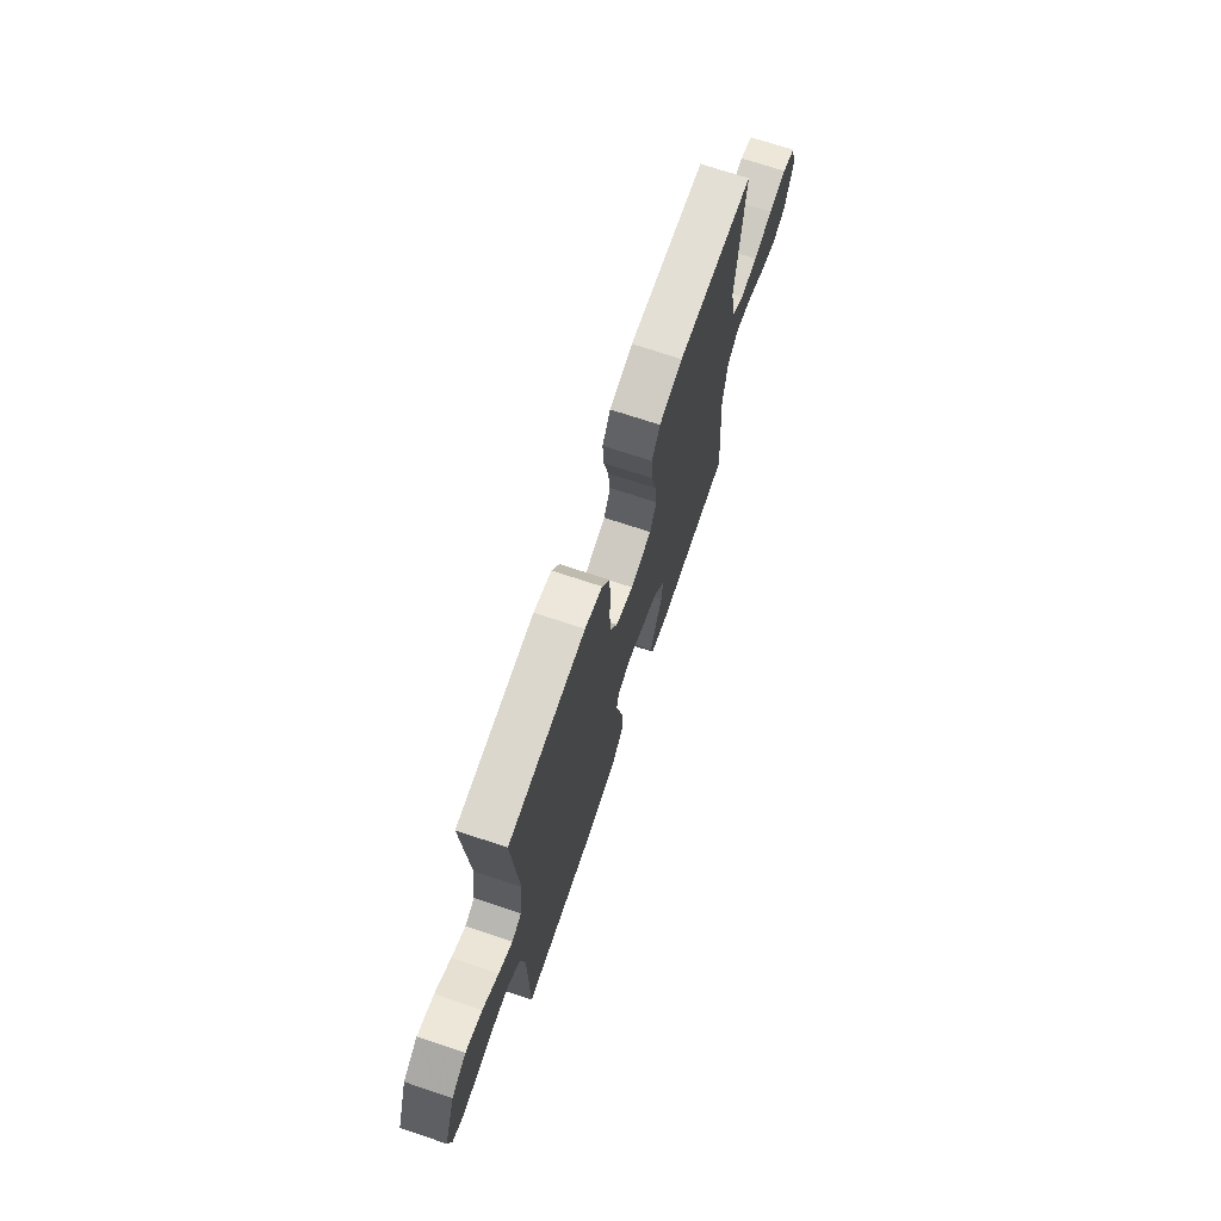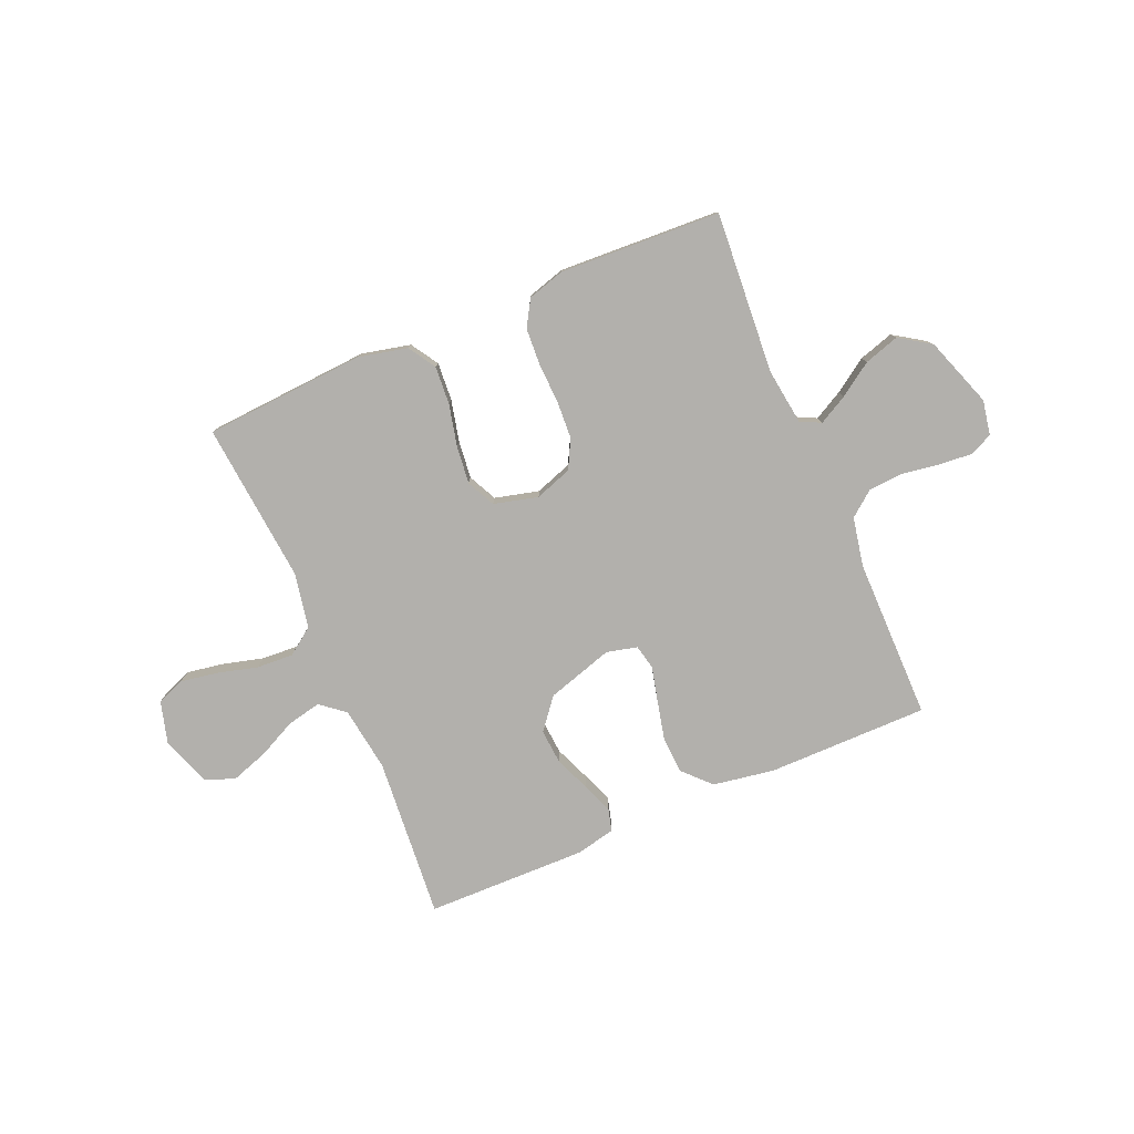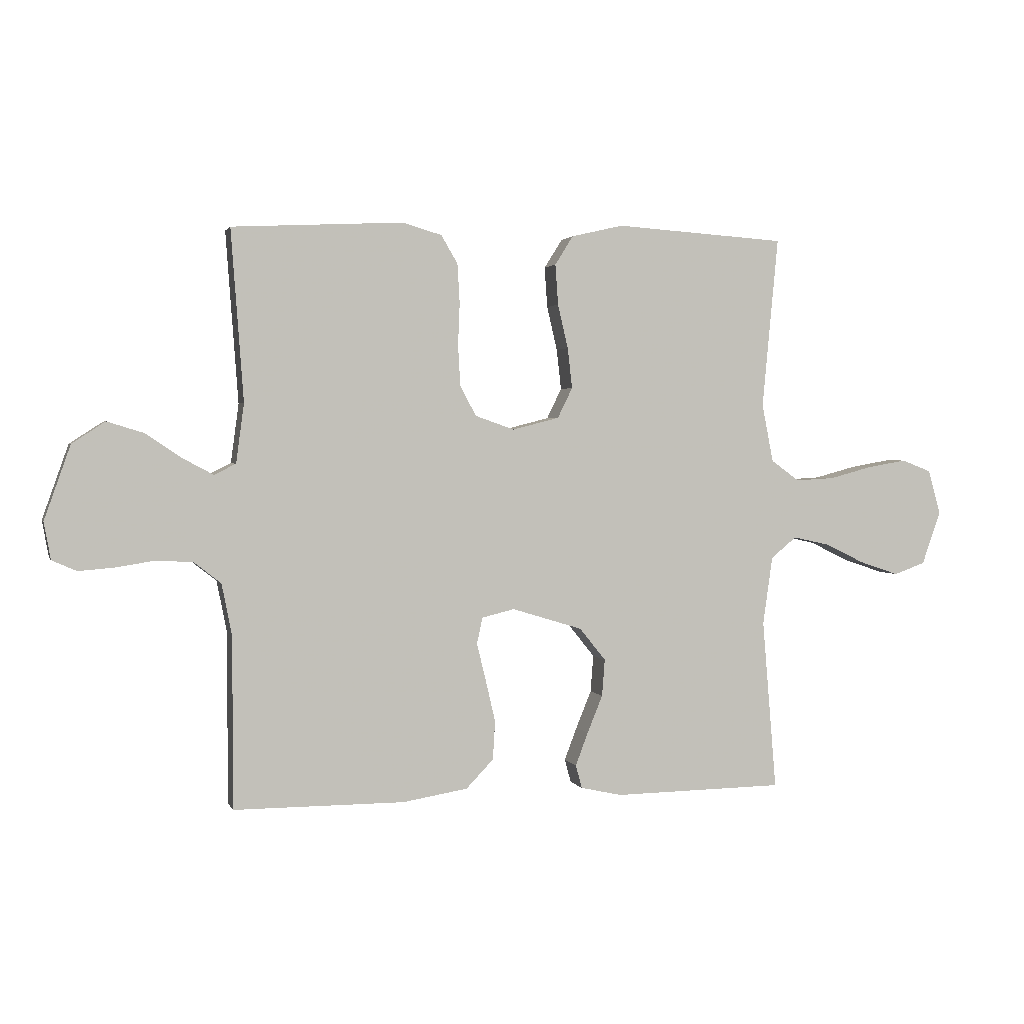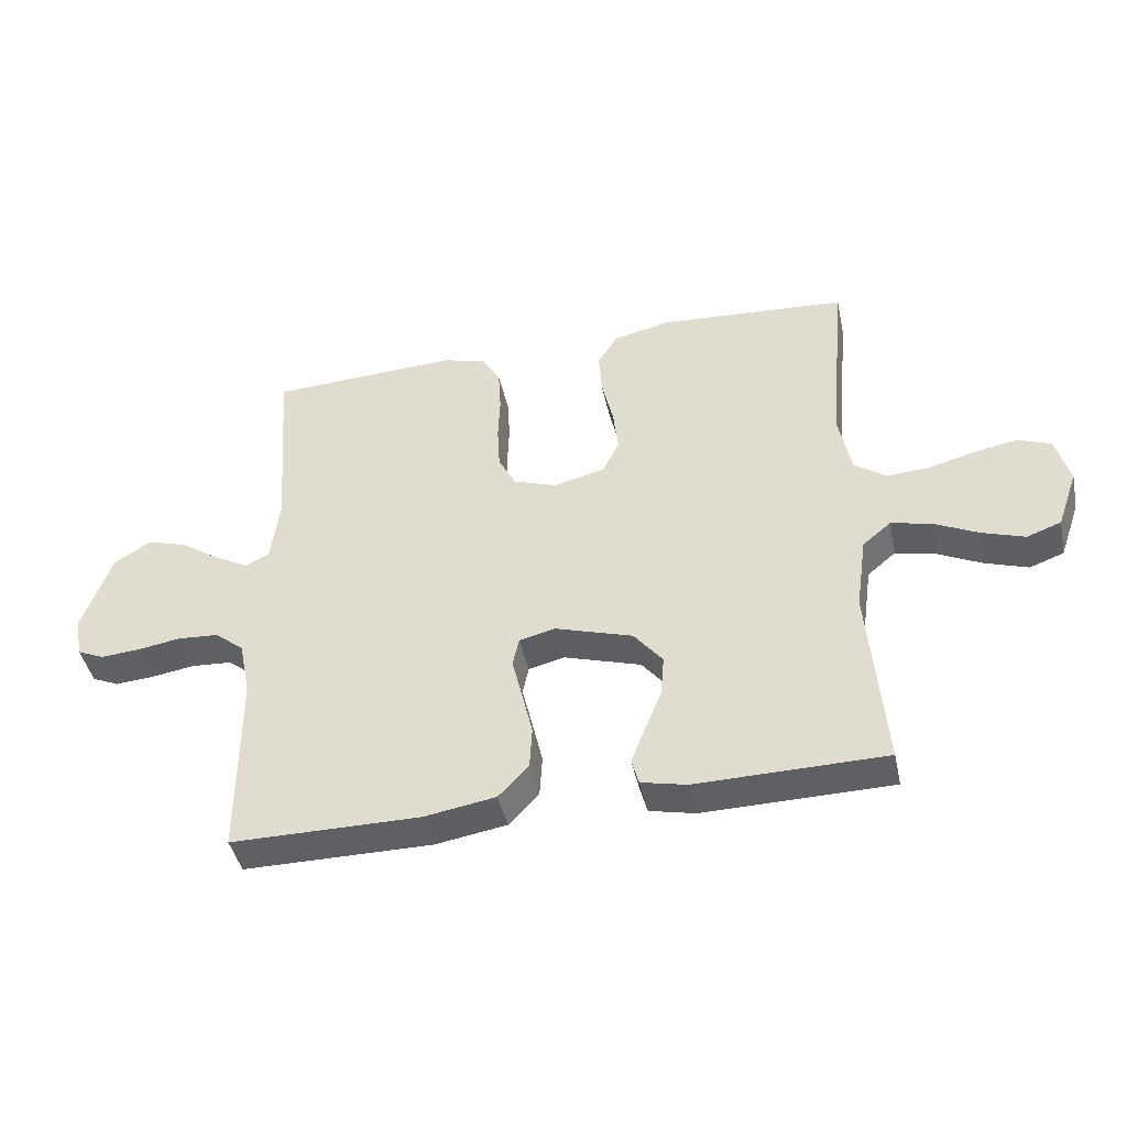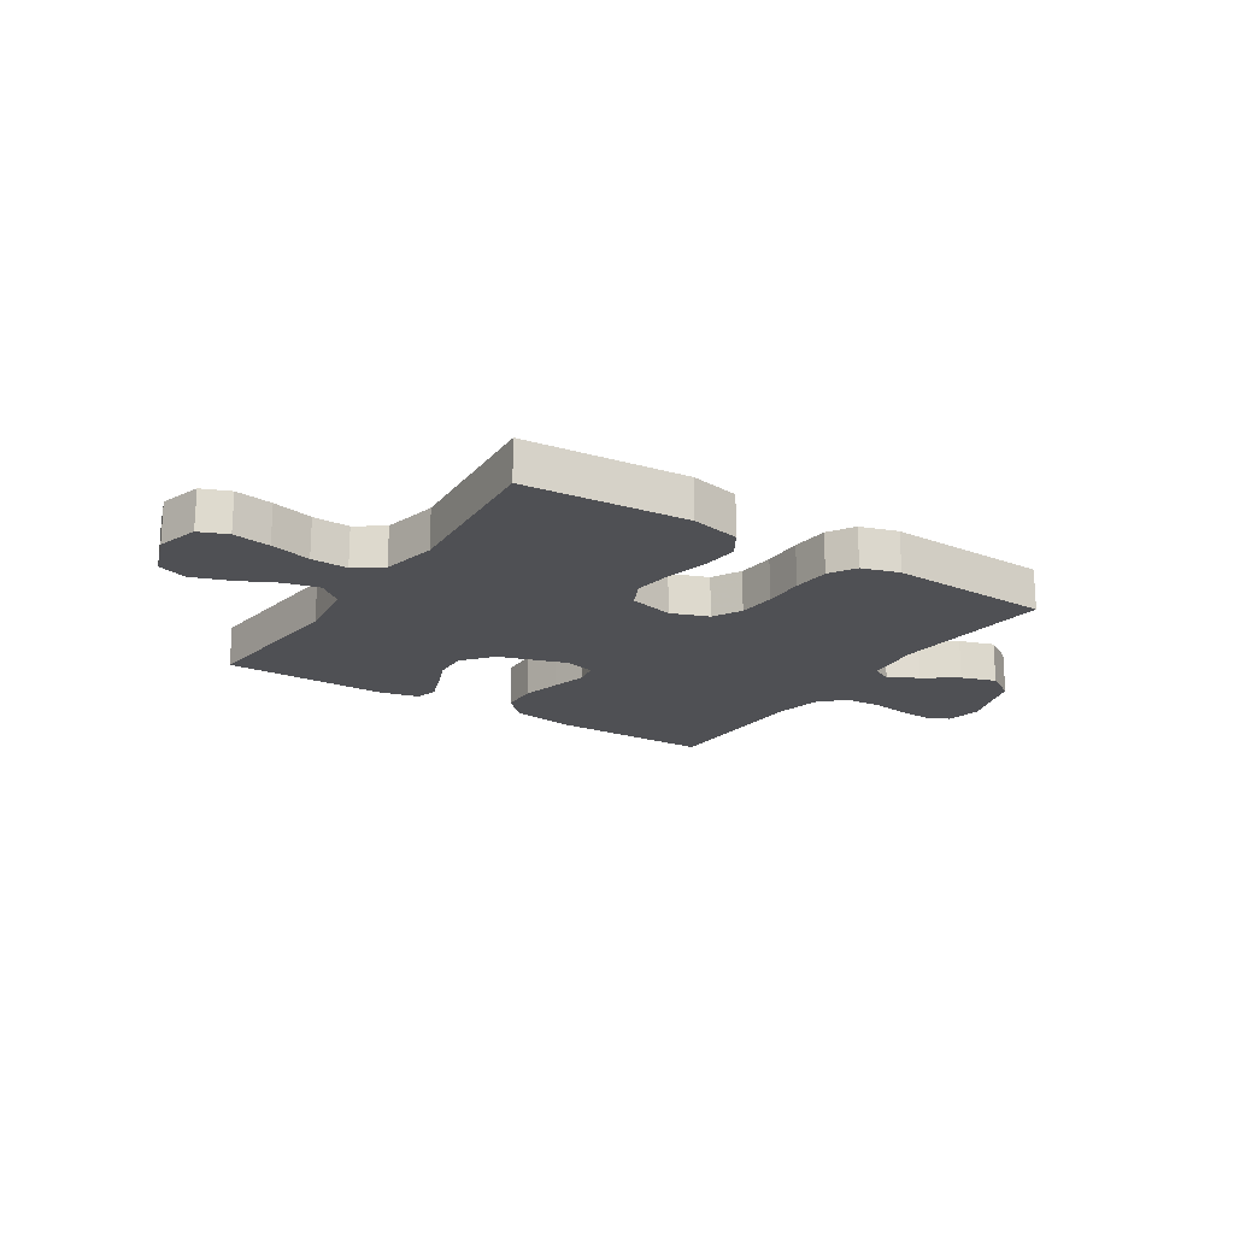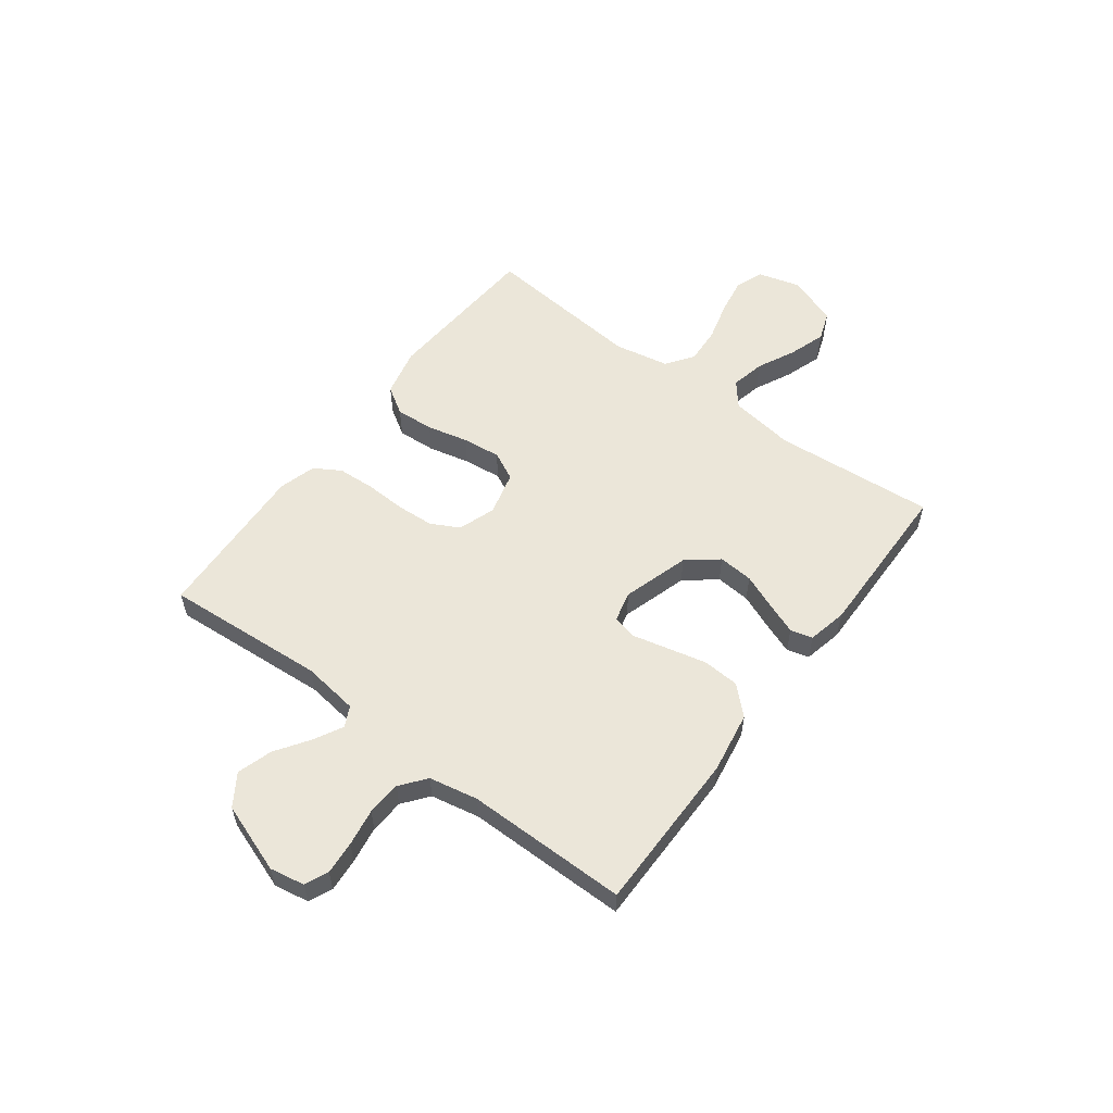
<metadata>
{"format":"obj","ext":"obj","renderer":"f3d","projection":"perspective","resolution":1024,"background":"white","views":[{"elev":70.3,"azim":108.6,"up":"+Z"},{"elev":-78.8,"azim":23.2,"up":"+Y"},{"elev":2.0,"azim":165.0,"up":"+Z"},{"elev":-43.4,"azim":-167.9,"up":"+Z"},{"elev":-19.1,"azim":-32.8,"up":"+Y"},{"elev":56.4,"azim":126.9,"up":"+Y"}]}
</metadata>
<code>
v -0.5 0.07 0.5
v -0.2 0.07 0.52
v -0.109 0.07 0.499
v -0.077 0.07 0.448
v -0.082 0.07 0.377
v -0.1 0.07 0.3
v -0.108 0.07 0.229
v -0.082 0.07 0.176
v 0 0.07 0.155
v 0.069 0.07 0.179
v 0.097 0.07 0.232
v 0.101 0.07 0.302
v 0.098 0.07 0.377
v 0.102 0.07 0.446
v 0.131 0.07 0.495
v 0.2 0.07 0.515
v 0.5 0.07 0.5
v 0.478 0.07 0.2
v 0.492 0.07 0.096
v 0.53 0.07 0.077
v 0.584 0.07 0.106
v 0.646 0.07 0.148
v 0.711 0.07 0.168
v 0.769 0.07 0.13
v 0.815 0.07 0
v 0.803 0.07 -0.065
v 0.76 0.07 -0.084
v 0.698 0.07 -0.079
v 0.629 0.07 -0.068
v 0.565 0.07 -0.072
v 0.518 0.07 -0.109
v 0.5 0.07 -0.2
v 0.5 0.07 -0.5
v 0.2 0.07 -0.5
v 0.086 0.07 -0.481
v 0.038 0.07 -0.431
v 0.034 0.07 -0.363
v 0.051 0.07 -0.29
v 0.067 0.07 -0.224
v 0.057 0.07 -0.178
v 0 0.07 -0.164
v -0.124 0.07 -0.202
v -0.17 0.07 -0.259
v -0.165 0.07 -0.324
v -0.138 0.07 -0.39
v -0.116 0.07 -0.448
v -0.127 0.07 -0.489
v -0.2 0.07 -0.505
v -0.5 0.07 -0.5
v -0.475 0.07 -0.2
v -0.492 0.07 -0.08
v -0.537 0.07 -0.043
v -0.601 0.07 -0.057
v -0.671 0.07 -0.091
v -0.74 0.07 -0.114
v -0.795 0.07 -0.094
v -0.828 0.07 0
v -0.806 0.07 0.078
v -0.754 0.07 0.098
v -0.685 0.07 0.086
v -0.61 0.07 0.066
v -0.542 0.07 0.062
v -0.492 0.07 0.098
v -0.472 0.07 0.2
v -0.5 0 0.5
v -0.2 0 0.52
v -0.109 0 0.499
v -0.077 0 0.448
v -0.082 0 0.377
v -0.1 0 0.3
v -0.108 0 0.229
v -0.082 0 0.176
v 0 0 0.155
v 0.069 0 0.179
v 0.097 0 0.232
v 0.101 0 0.302
v 0.098 0 0.377
v 0.102 0 0.446
v 0.131 0 0.495
v 0.2 0 0.515
v 0.5 0 0.5
v 0.478 0 0.2
v 0.492 0 0.096
v 0.53 0 0.077
v 0.584 0 0.106
v 0.646 0 0.148
v 0.711 0 0.168
v 0.769 0 0.13
v 0.815 0 0
v 0.803 0 -0.065
v 0.76 0 -0.084
v 0.698 0 -0.079
v 0.629 0 -0.068
v 0.565 0 -0.072
v 0.518 0 -0.109
v 0.5 0 -0.2
v 0.5 0 -0.5
v 0.2 0 -0.5
v 0.086 0 -0.481
v 0.038 0 -0.431
v 0.034 0 -0.363
v 0.051 0 -0.29
v 0.067 0 -0.224
v 0.057 0 -0.178
v 0 0 -0.164
v -0.124 0 -0.202
v -0.17 0 -0.259
v -0.165 0 -0.324
v -0.138 0 -0.39
v -0.116 0 -0.448
v -0.127 0 -0.489
v -0.2 0 -0.505
v -0.5 0 -0.5
v -0.475 0 -0.2
v -0.492 0 -0.08
v -0.537 0 -0.043
v -0.601 0 -0.057
v -0.671 0 -0.091
v -0.74 0 -0.114
v -0.795 0 -0.094
v -0.828 0 0
v -0.806 0 0.078
v -0.754 0 0.098
v -0.685 0 0.086
v -0.61 0 0.066
v -0.542 0 0.062
v -0.492 0 0.098
v -0.472 0 0.2
f 58 59 60 61
f 56 57 58 61
f 56 61 62
f 53 54 55 56
f 52 53 56 62
f 51 52 62 63
f 47 48 49 50
f 44 45 46 47
f 44 47 50 51
f 36 37 38 39
f 34 35 36 39
f 32 33 34 39
f 31 32 39 40
f 30 31 40 41
f 26 27 28 29
f 24 25 26 29
f 24 29 30
f 21 22 23 24
f 20 21 24 30
f 19 20 30 41
f 15 16 17 18
f 12 13 14 15
f 11 12 15 18
f 10 11 18 19
f 3 4 5 6
f 3 6 7
f 64 1 2 3
f 64 3 7
f 63 64 7 8
f 43 44 51 63
f 42 43 63 8
f 41 42 8 9
f 9 10 19 41
f 125 124 123 122
f 125 122 121 120
f 126 125 120
f 120 119 118 117
f 126 120 117 116
f 127 126 116 115
f 114 113 112 111
f 111 110 109 108
f 115 114 111 108
f 103 102 101 100
f 103 100 99 98
f 103 98 97 96
f 104 103 96 95
f 105 104 95 94
f 93 92 91 90
f 93 90 89 88
f 94 93 88
f 88 87 86 85
f 94 88 85 84
f 105 94 84 83
f 82 81 80 79
f 79 78 77 76
f 82 79 76 75
f 83 82 75 74
f 70 69 68 67
f 71 70 67
f 67 66 65 128
f 71 67 128
f 72 71 128 127
f 127 115 108 107
f 72 127 107 106
f 73 72 106 105
f 105 83 74 73
f 1 65 66 2
f 2 66 67 3
f 3 67 68 4
f 4 68 69 5
f 5 69 70 6
f 6 70 71 7
f 7 71 72 8
f 8 72 73 9
f 9 73 74 10
f 10 74 75 11
f 11 75 76 12
f 12 76 77 13
f 13 77 78 14
f 14 78 79 15
f 15 79 80 16
f 16 80 81 17
f 17 81 82 18
f 18 82 83 19
f 19 83 84 20
f 20 84 85 21
f 21 85 86 22
f 22 86 87 23
f 23 87 88 24
f 24 88 89 25
f 25 89 90 26
f 26 90 91 27
f 27 91 92 28
f 28 92 93 29
f 29 93 94 30
f 30 94 95 31
f 31 95 96 32
f 32 96 97 33
f 33 97 98 34
f 34 98 99 35
f 35 99 100 36
f 36 100 101 37
f 37 101 102 38
f 38 102 103 39
f 39 103 104 40
f 40 104 105 41
f 41 105 106 42
f 42 106 107 43
f 43 107 108 44
f 44 108 109 45
f 45 109 110 46
f 46 110 111 47
f 47 111 112 48
f 48 112 113 49
f 49 113 114 50
f 50 114 115 51
f 51 115 116 52
f 52 116 117 53
f 53 117 118 54
f 54 118 119 55
f 55 119 120 56
f 56 120 121 57
f 57 121 122 58
f 58 122 123 59
f 59 123 124 60
f 60 124 125 61
f 61 125 126 62
f 62 126 127 63
f 63 127 128 64
f 64 128 65 1

</code>
